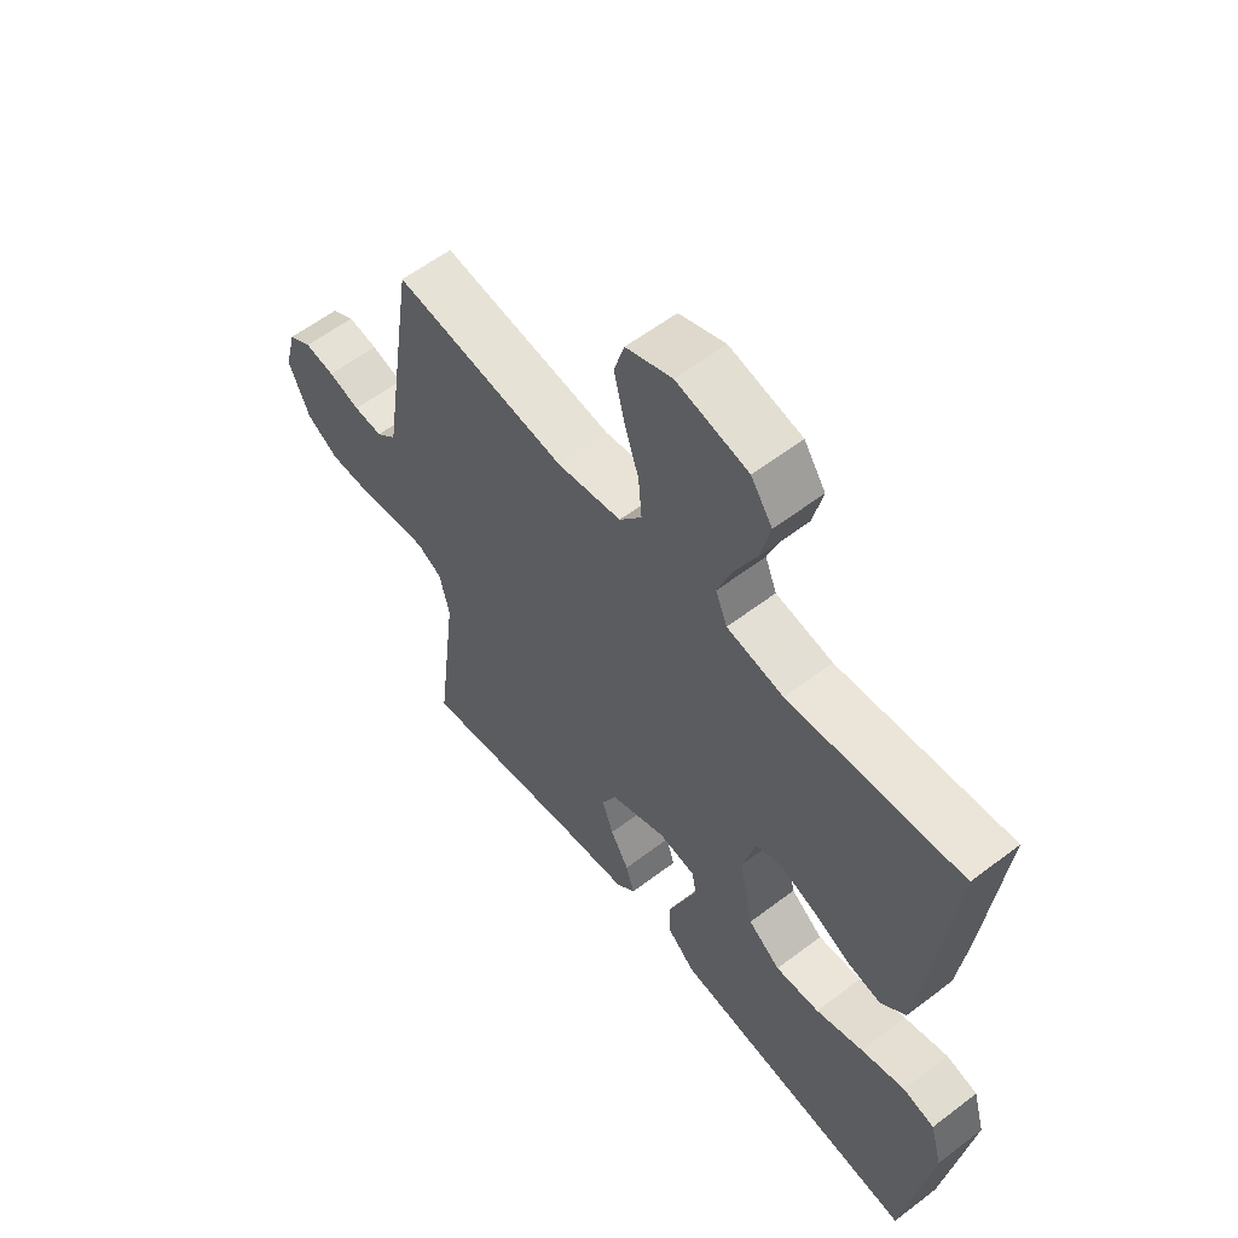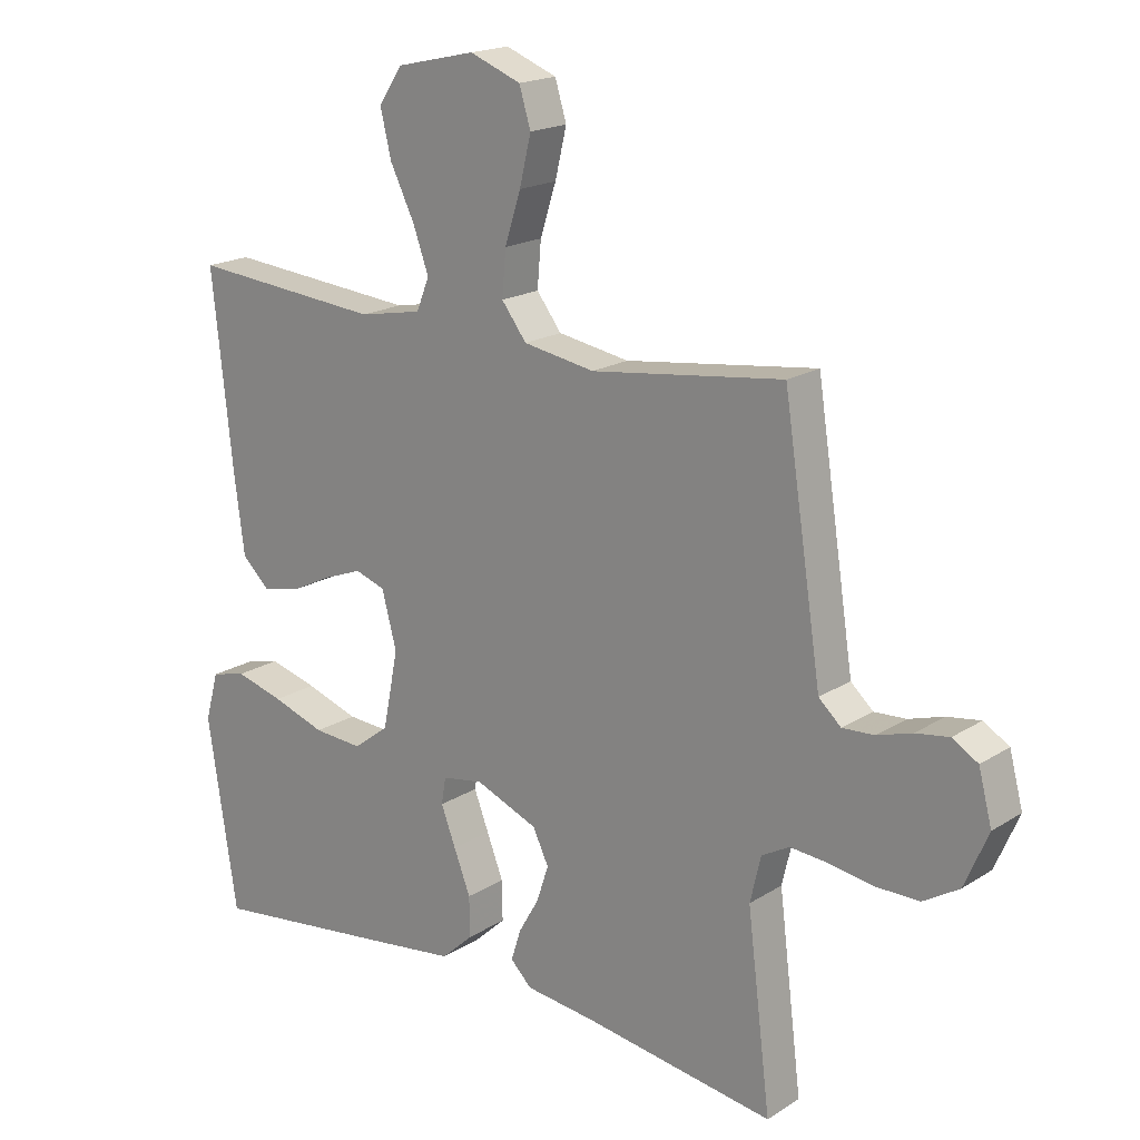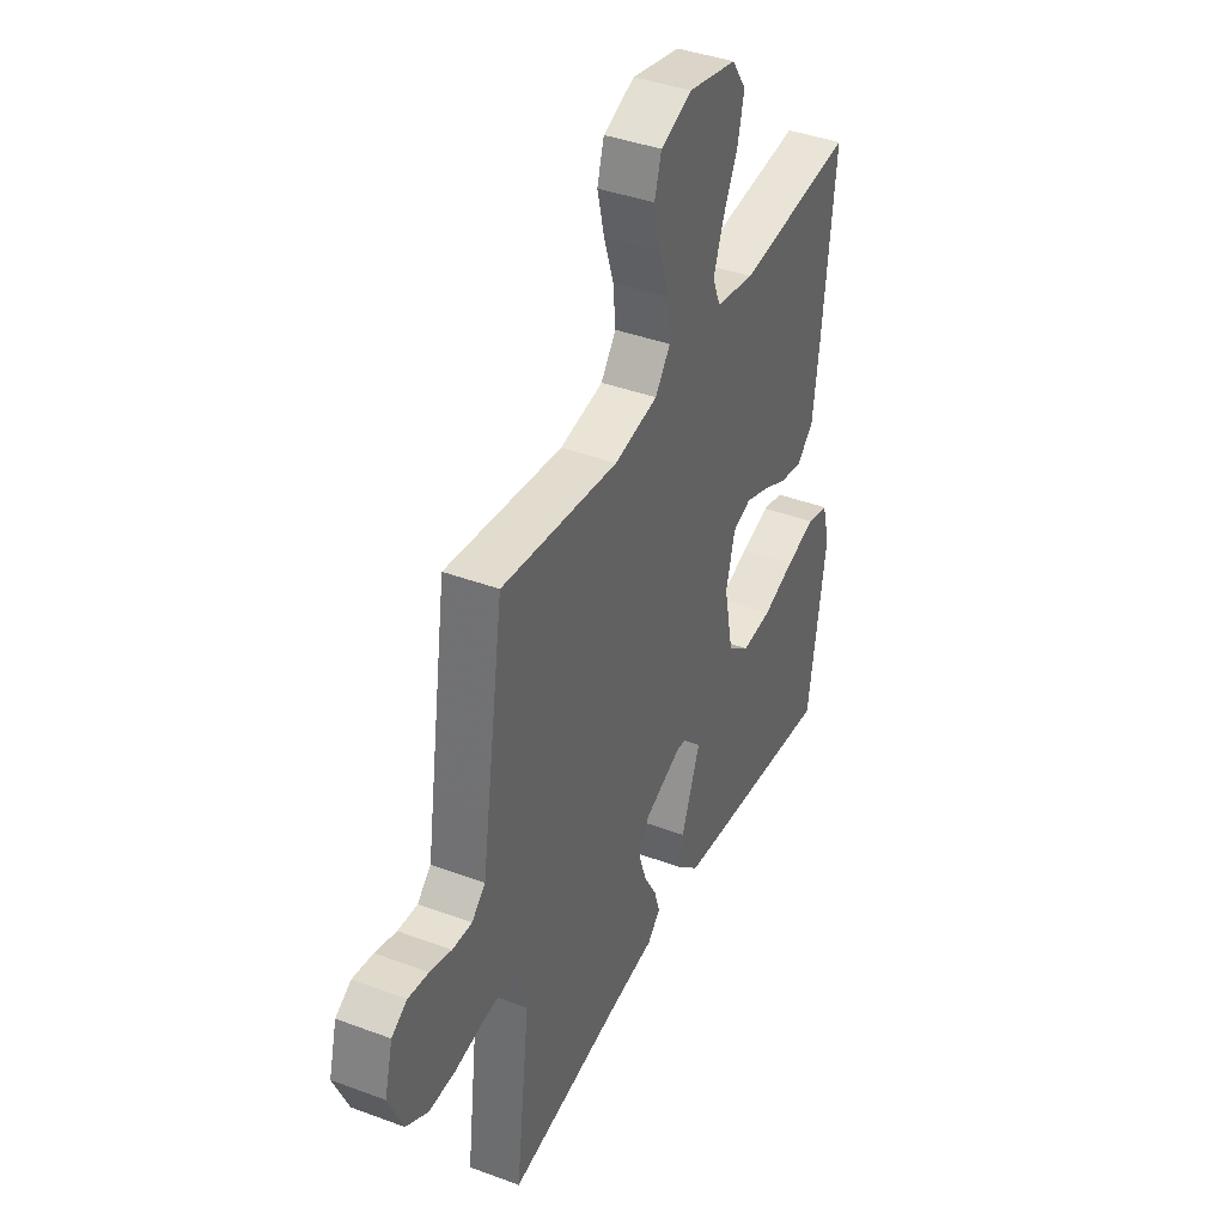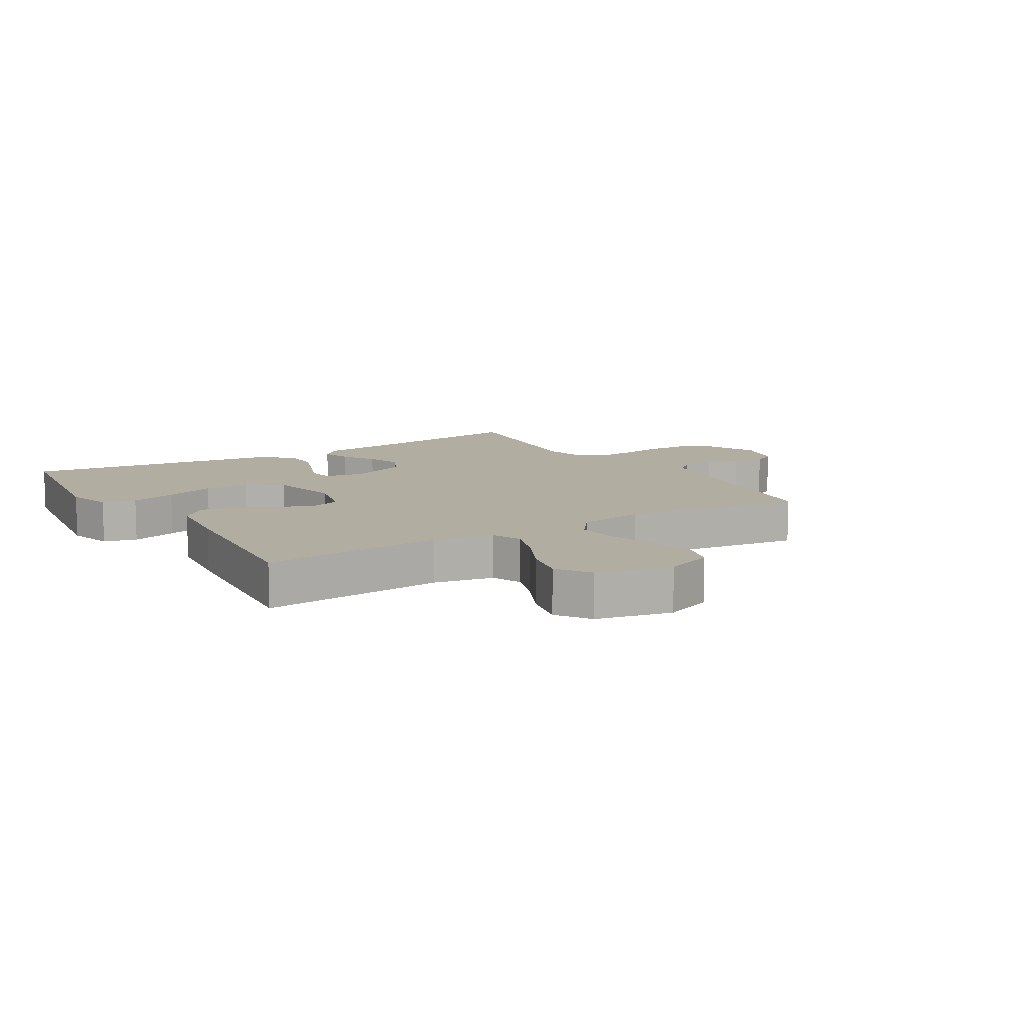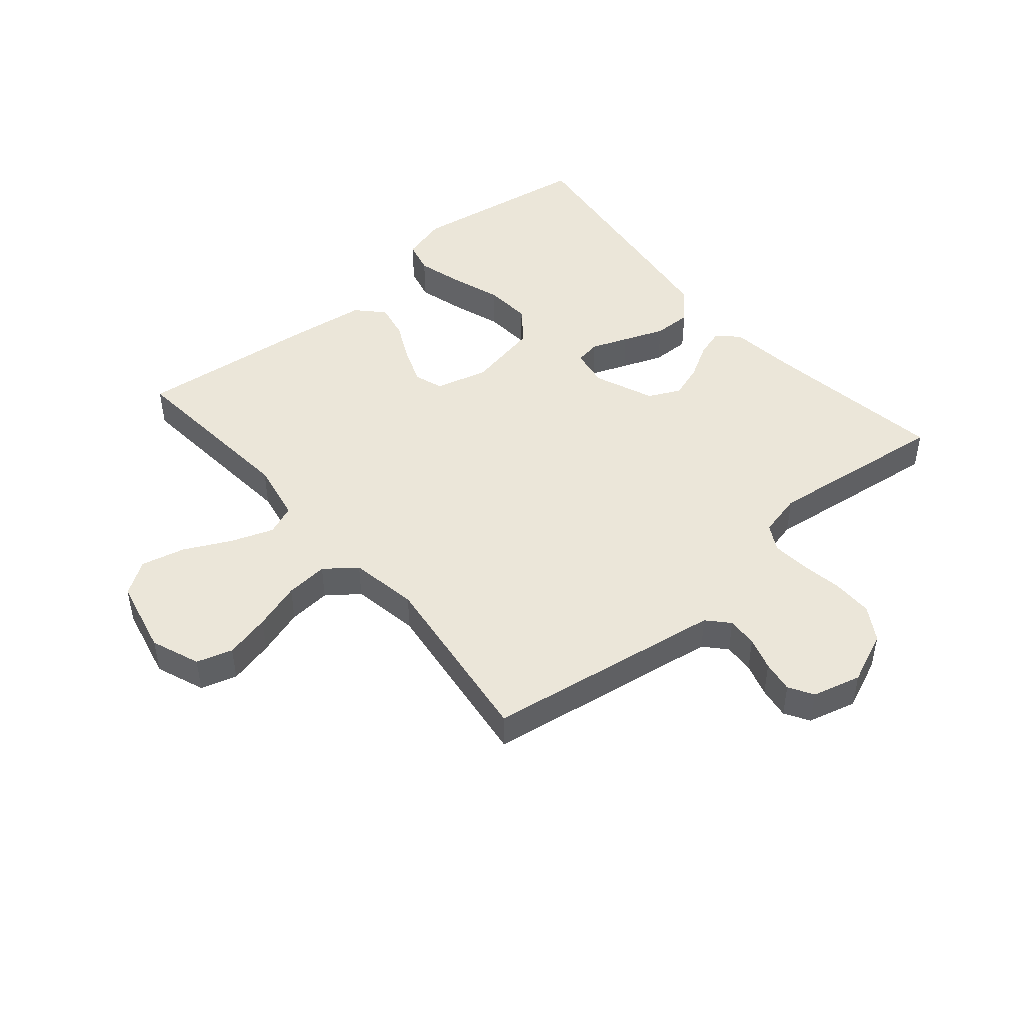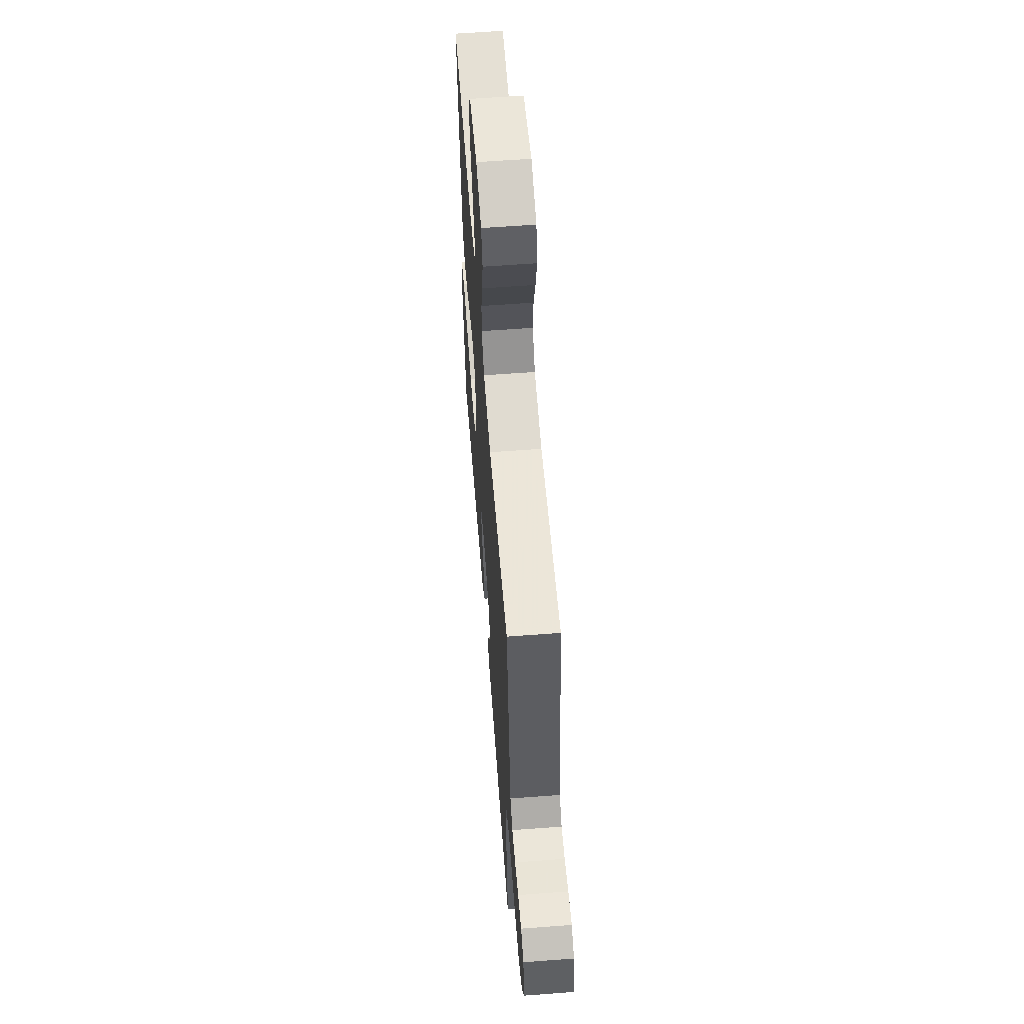
<metadata>
{"format":"obj","ext":"obj","renderer":"f3d","projection":"perspective","resolution":1024,"background":"white","views":[{"elev":58.6,"azim":-128.2,"up":"+Z"},{"elev":18.5,"azim":39.8,"up":"+Z"},{"elev":40.3,"azim":114.6,"up":"+Z"},{"elev":10.4,"azim":-31.8,"up":"+Y"},{"elev":46.8,"azim":49.7,"up":"+Y"},{"elev":60.7,"azim":85.6,"up":"+Z"}]}
</metadata>
<code>
v -0.5 0.07 0.5
v -0.2 0.07 0.474
v -0.101 0.07 0.493
v -0.081 0.07 0.543
v -0.106 0.07 0.612
v -0.144 0.07 0.689
v -0.161 0.07 0.761
v -0.124 0.07 0.816
v 0 0.07 0.844
v 0.08 0.07 0.813
v 0.098 0.07 0.754
v 0.08 0.07 0.679
v 0.055 0.07 0.601
v 0.049 0.07 0.531
v 0.088 0.07 0.48
v 0.2 0.07 0.461
v 0.5 0.07 0.5
v 0.546 0.07 0.2
v 0.56 0.07 0.108
v 0.595 0.07 0.076
v 0.645 0.07 0.079
v 0.7 0.07 0.096
v 0.752 0.07 0.104
v 0.792 0.07 0.08
v 0.813 0.07 0
v 0.776 0.07 -0.086
v 0.72 0.07 -0.12
v 0.652 0.07 -0.12
v 0.584 0.07 -0.109
v 0.523 0.07 -0.104
v 0.48 0.07 -0.128
v 0.463 0.07 -0.2
v 0.5 0.07 -0.5
v 0.2 0.07 -0.455
v 0.09 0.07 -0.442
v 0.057 0.07 -0.409
v 0.072 0.07 -0.361
v 0.104 0.07 -0.305
v 0.123 0.07 -0.248
v 0.098 0.07 -0.196
v 0 0.07 -0.156
v -0.064 0.07 -0.167
v -0.071 0.07 -0.209
v -0.048 0.07 -0.269
v -0.022 0.07 -0.336
v -0.021 0.07 -0.399
v -0.071 0.07 -0.445
v -0.2 0.07 -0.462
v -0.5 0.07 -0.5
v -0.546 0.07 -0.2
v -0.525 0.07 -0.124
v -0.47 0.07 -0.11
v -0.394 0.07 -0.131
v -0.311 0.07 -0.159
v -0.234 0.07 -0.164
v -0.178 0.07 -0.121
v -0.154 0.07 0
v -0.177 0.07 0.087
v -0.224 0.07 0.103
v -0.285 0.07 0.08
v -0.35 0.07 0.048
v -0.409 0.07 0.036
v -0.452 0.07 0.077
v -0.468 0.07 0.2
v -0.5 0 0.5
v -0.2 0 0.474
v -0.101 0 0.493
v -0.081 0 0.543
v -0.106 0 0.612
v -0.144 0 0.689
v -0.161 0 0.761
v -0.124 0 0.816
v 0 0 0.844
v 0.08 0 0.813
v 0.098 0 0.754
v 0.08 0 0.679
v 0.055 0 0.601
v 0.049 0 0.531
v 0.088 0 0.48
v 0.2 0 0.461
v 0.5 0 0.5
v 0.546 0 0.2
v 0.56 0 0.108
v 0.595 0 0.076
v 0.645 0 0.079
v 0.7 0 0.096
v 0.752 0 0.104
v 0.792 0 0.08
v 0.813 0 0
v 0.776 0 -0.086
v 0.72 0 -0.12
v 0.652 0 -0.12
v 0.584 0 -0.109
v 0.523 0 -0.104
v 0.48 0 -0.128
v 0.463 0 -0.2
v 0.5 0 -0.5
v 0.2 0 -0.455
v 0.09 0 -0.442
v 0.057 0 -0.409
v 0.072 0 -0.361
v 0.104 0 -0.305
v 0.123 0 -0.248
v 0.098 0 -0.196
v 0 0 -0.156
v -0.064 0 -0.167
v -0.071 0 -0.209
v -0.048 0 -0.269
v -0.022 0 -0.336
v -0.021 0 -0.399
v -0.071 0 -0.445
v -0.2 0 -0.462
v -0.5 0 -0.5
v -0.546 0 -0.2
v -0.525 0 -0.124
v -0.47 0 -0.11
v -0.394 0 -0.131
v -0.311 0 -0.159
v -0.234 0 -0.164
v -0.178 0 -0.121
v -0.154 0 0
v -0.177 0 0.087
v -0.224 0 0.103
v -0.285 0 0.08
v -0.35 0 0.048
v -0.409 0 0.036
v -0.452 0 0.077
v -0.468 0 0.2
f 63 64 1 2
f 60 61 62 63
f 59 60 63 2
f 58 59 2 3
f 57 58 3 4
f 51 52 53 54
f 49 50 51 54
f 49 54 55
f 48 49 55 56
f 44 45 46 47
f 43 44 47 48
f 42 43 48 56
f 35 36 37 38
f 34 35 38 39
f 32 33 34 39
f 31 32 39 40
f 26 27 28 29
f 26 29 30
f 25 26 30
f 24 25 30
f 21 22 23 24
f 20 21 24 30
f 19 20 30 31
f 16 17 18 19
f 15 16 19 31
f 10 11 12 13
f 8 9 10 13
f 8 13 14
f 5 6 7 8
f 4 5 8 14
f 57 4 14 15
f 41 42 56 57
f 40 41 57
f 15 31 40 57
f 66 65 128 127
f 127 126 125 124
f 66 127 124 123
f 67 66 123 122
f 68 67 122 121
f 118 117 116 115
f 118 115 114 113
f 119 118 113
f 120 119 113 112
f 111 110 109 108
f 112 111 108 107
f 120 112 107 106
f 102 101 100 99
f 103 102 99 98
f 103 98 97 96
f 104 103 96 95
f 93 92 91 90
f 94 93 90
f 94 90 89
f 94 89 88
f 88 87 86 85
f 94 88 85 84
f 95 94 84 83
f 83 82 81 80
f 95 83 80 79
f 77 76 75 74
f 77 74 73 72
f 78 77 72
f 72 71 70 69
f 78 72 69 68
f 79 78 68 121
f 121 120 106 105
f 121 105 104
f 121 104 95 79
f 1 65 66 2
f 2 66 67 3
f 3 67 68 4
f 4 68 69 5
f 5 69 70 6
f 6 70 71 7
f 7 71 72 8
f 8 72 73 9
f 9 73 74 10
f 10 74 75 11
f 11 75 76 12
f 12 76 77 13
f 13 77 78 14
f 14 78 79 15
f 15 79 80 16
f 16 80 81 17
f 17 81 82 18
f 18 82 83 19
f 19 83 84 20
f 20 84 85 21
f 21 85 86 22
f 22 86 87 23
f 23 87 88 24
f 24 88 89 25
f 25 89 90 26
f 26 90 91 27
f 27 91 92 28
f 28 92 93 29
f 29 93 94 30
f 30 94 95 31
f 31 95 96 32
f 32 96 97 33
f 33 97 98 34
f 34 98 99 35
f 35 99 100 36
f 36 100 101 37
f 37 101 102 38
f 38 102 103 39
f 39 103 104 40
f 40 104 105 41
f 41 105 106 42
f 42 106 107 43
f 43 107 108 44
f 44 108 109 45
f 45 109 110 46
f 46 110 111 47
f 47 111 112 48
f 48 112 113 49
f 49 113 114 50
f 50 114 115 51
f 51 115 116 52
f 52 116 117 53
f 53 117 118 54
f 54 118 119 55
f 55 119 120 56
f 56 120 121 57
f 57 121 122 58
f 58 122 123 59
f 59 123 124 60
f 60 124 125 61
f 61 125 126 62
f 62 126 127 63
f 63 127 128 64
f 64 128 65 1

</code>
